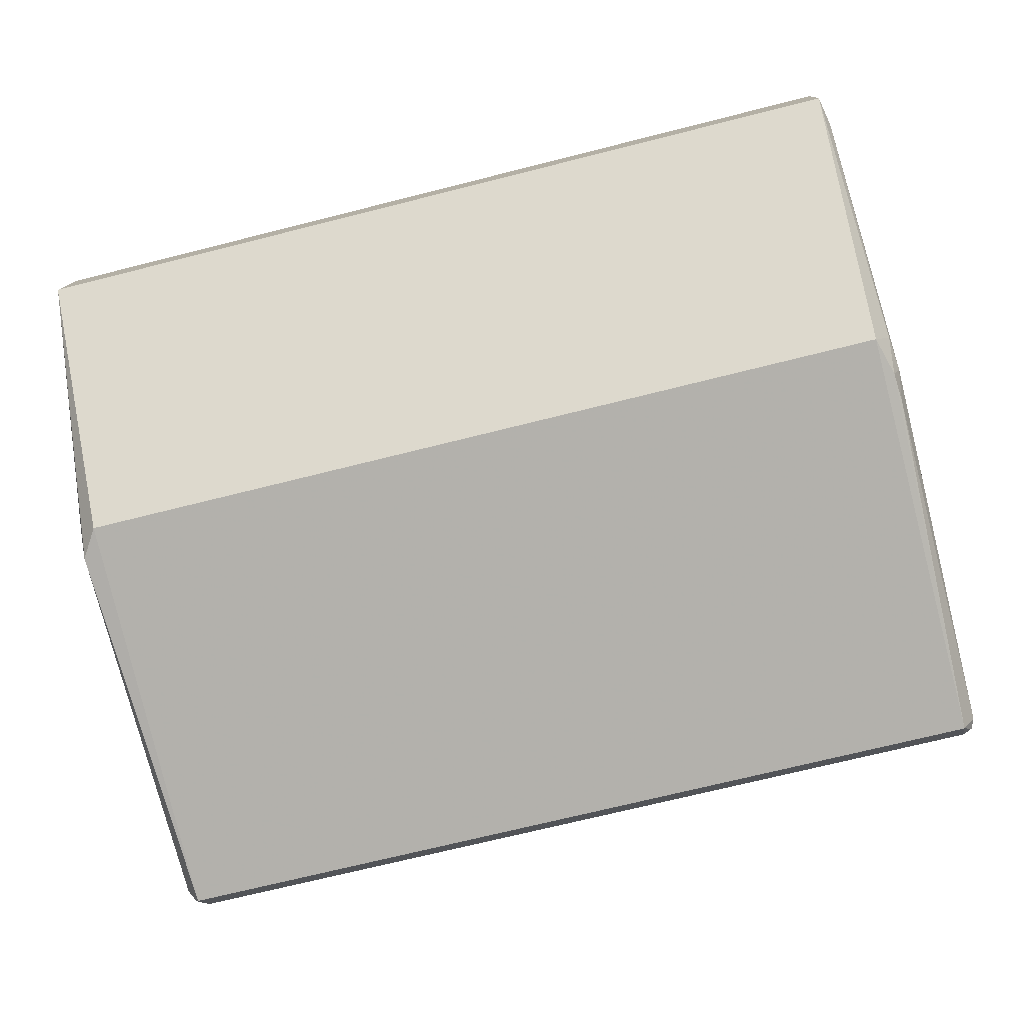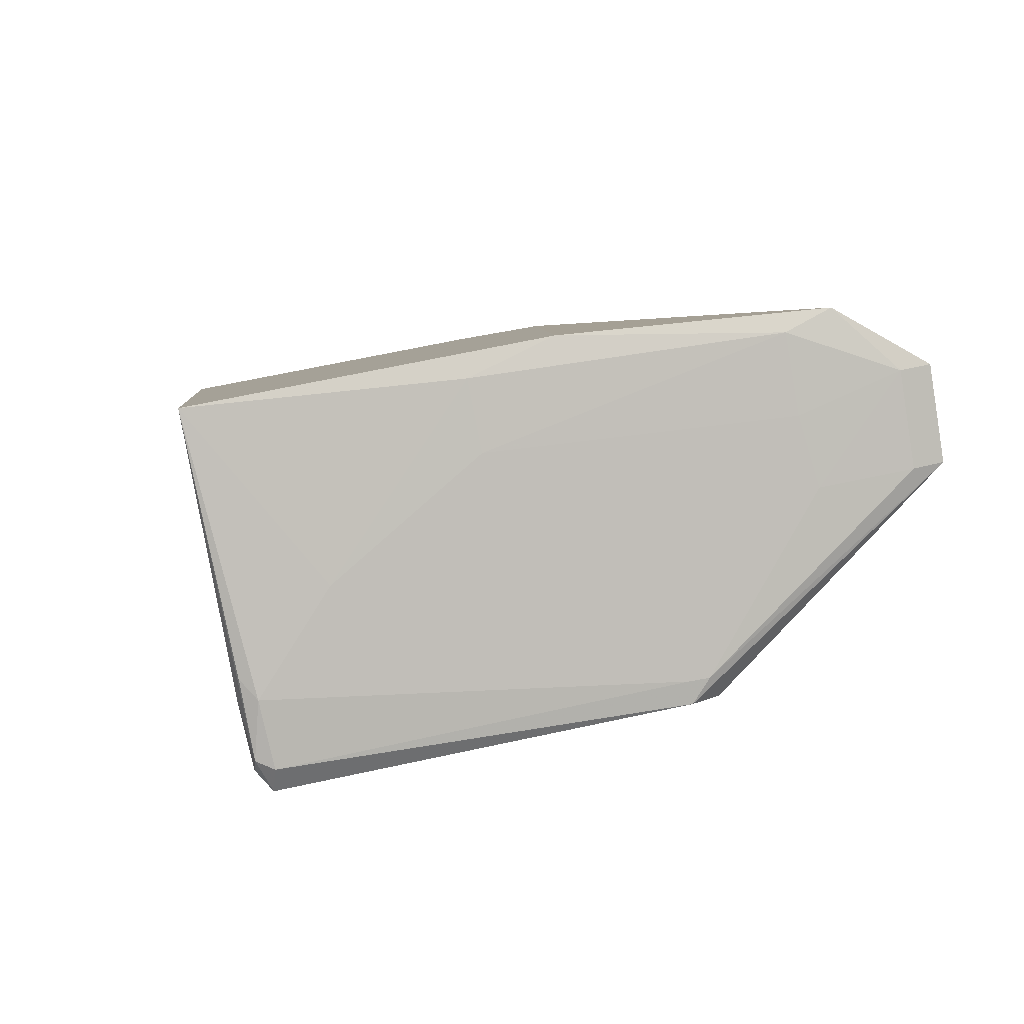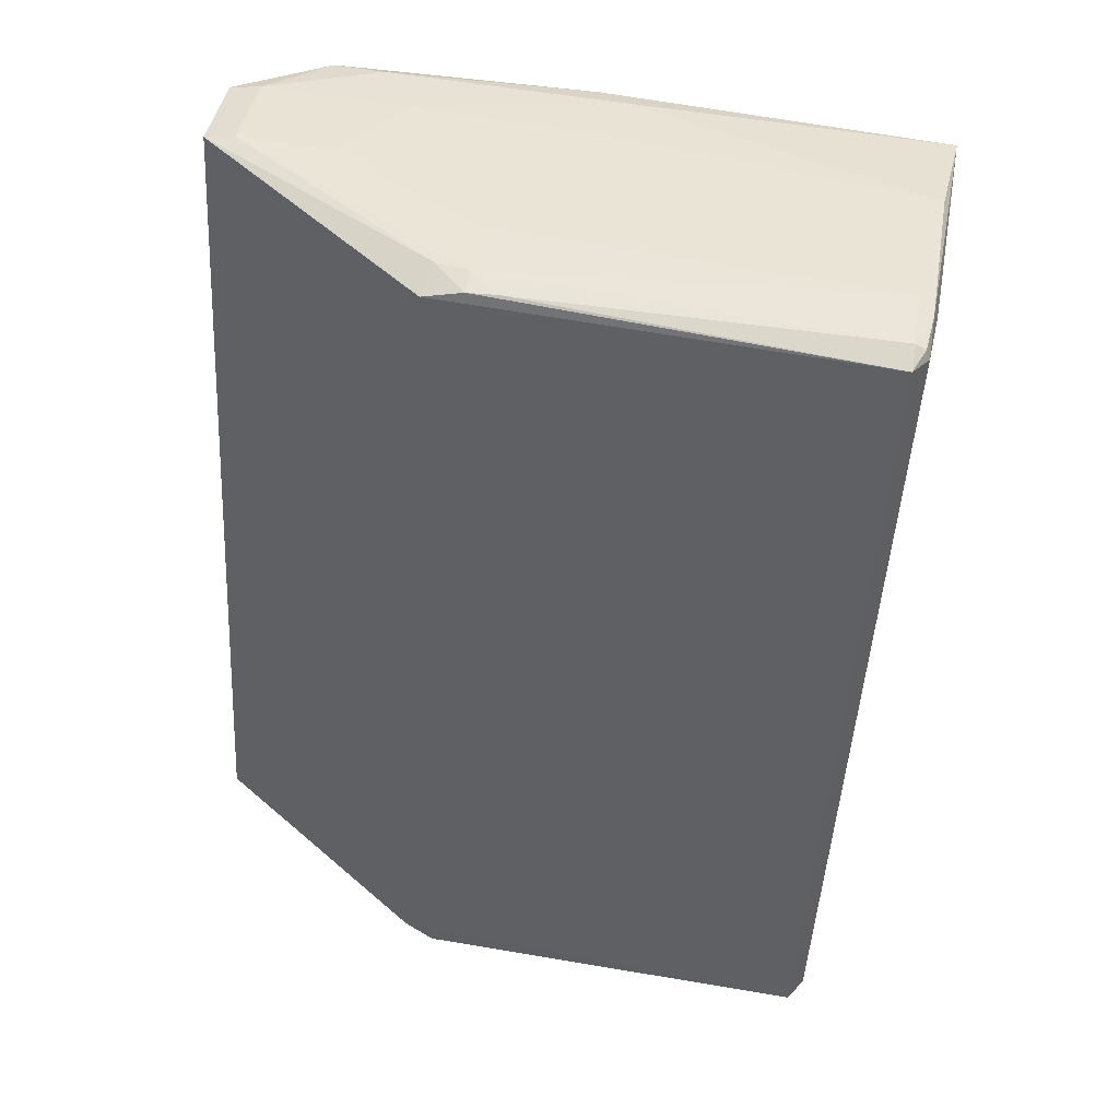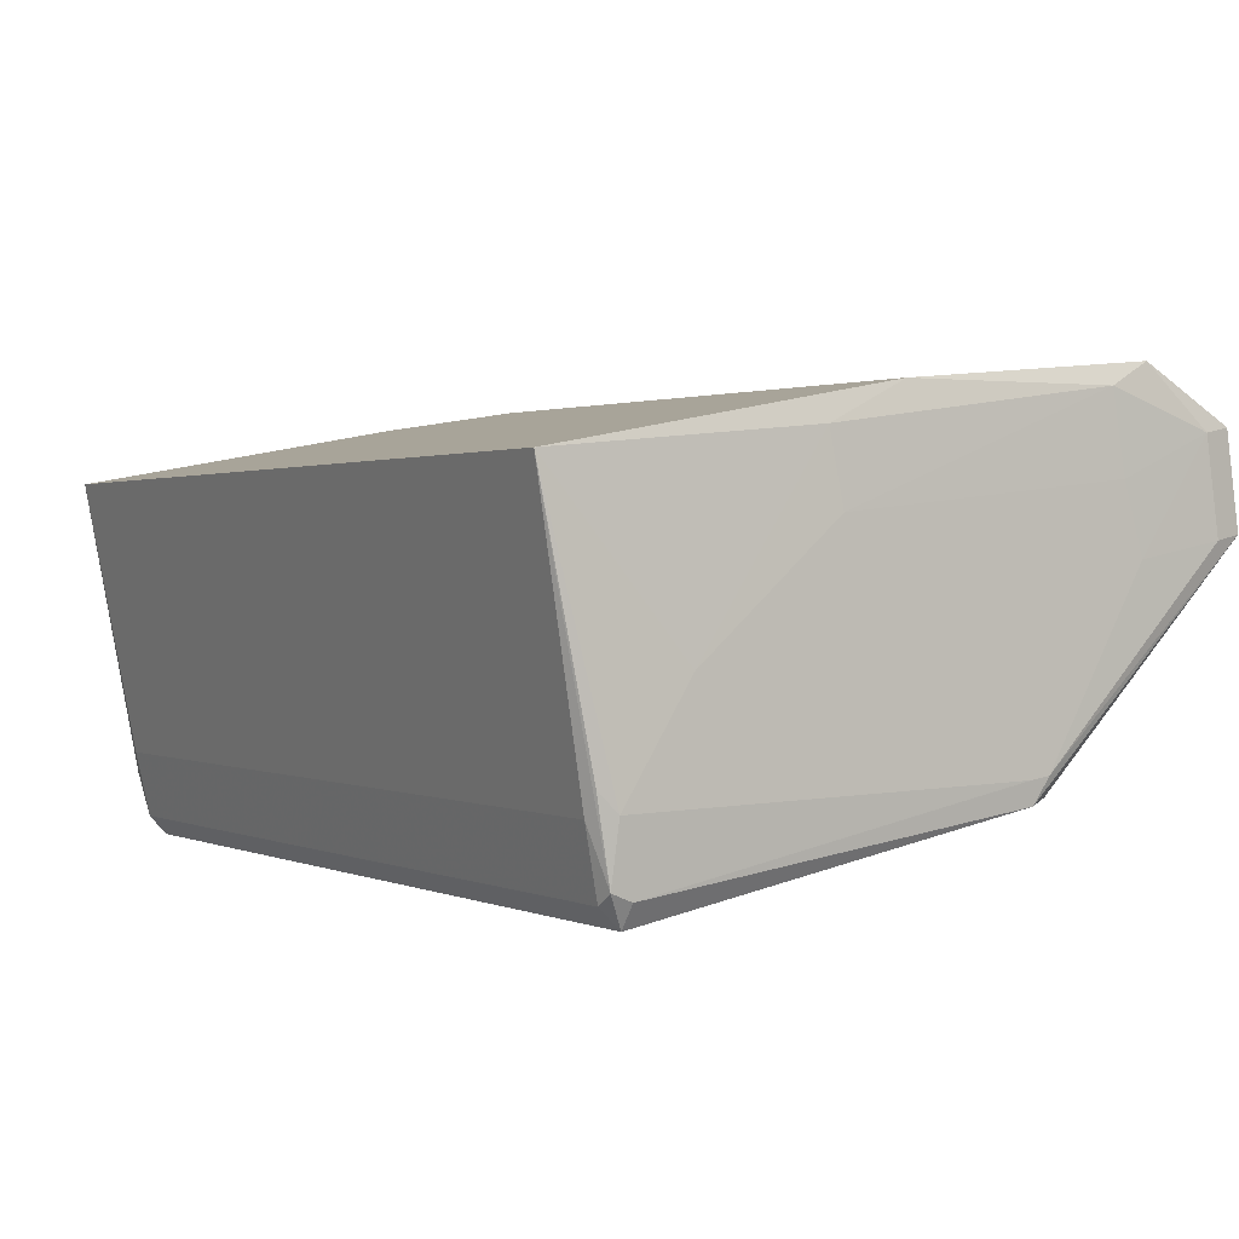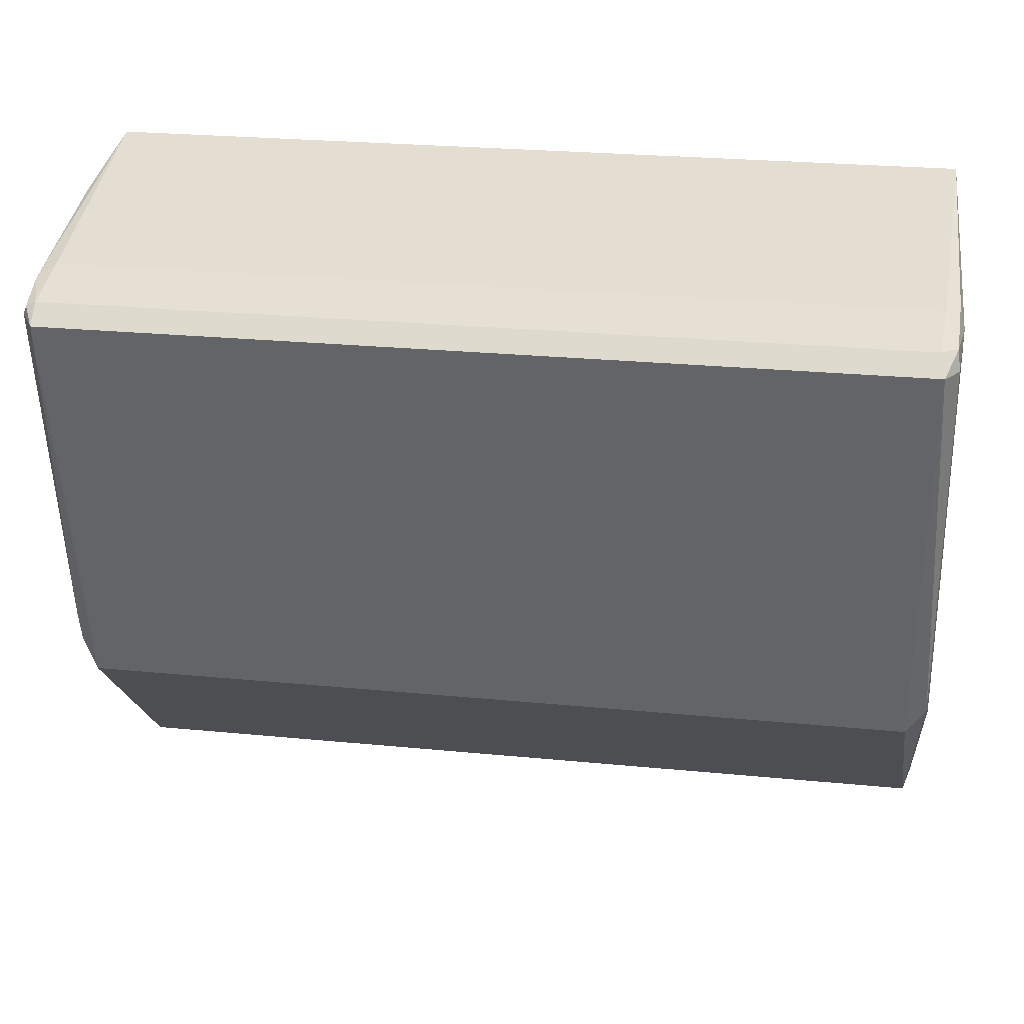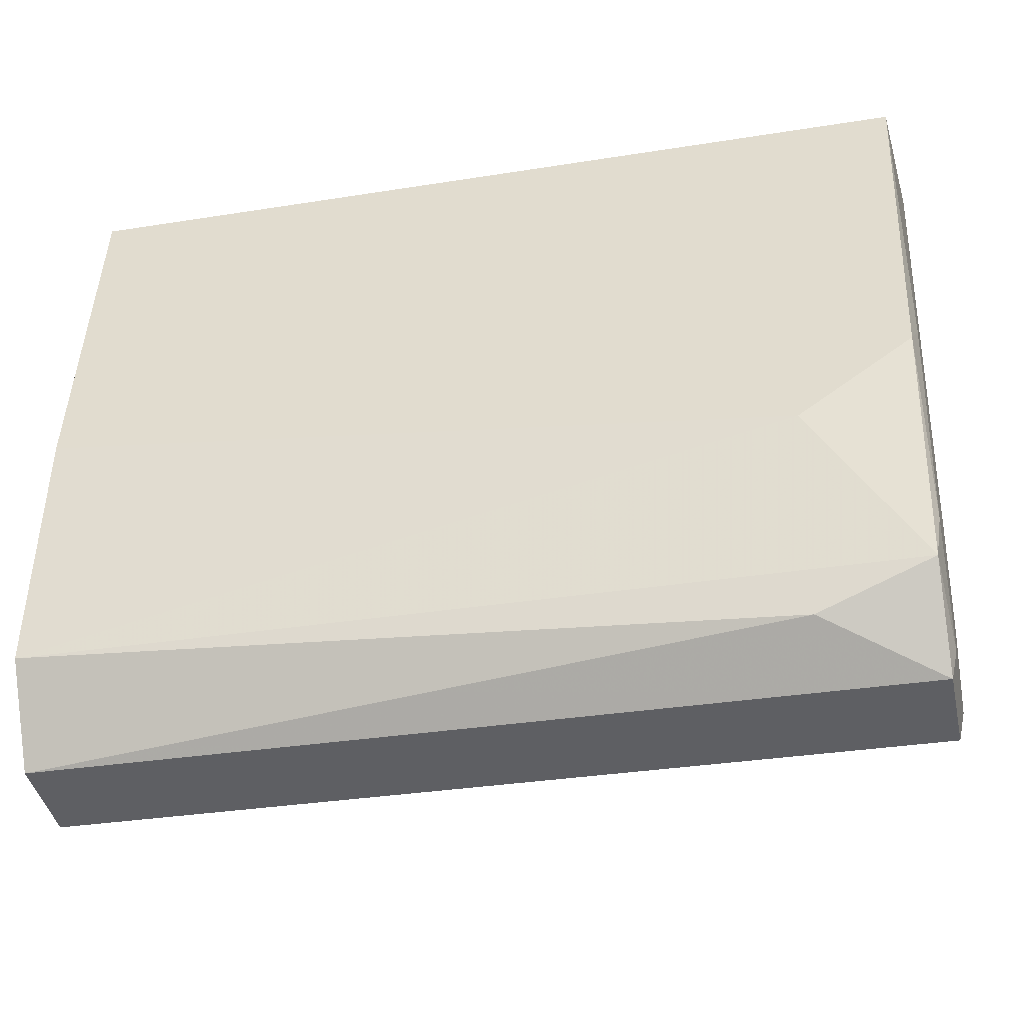
<metadata>
{"format":"obj","ext":"obj","renderer":"f3d","projection":"perspective","resolution":1024,"background":"white","views":[{"elev":-68.7,"azim":14.1,"up":"+Z"},{"elev":4.1,"azim":-97.1,"up":"+Z"},{"elev":-48.1,"azim":86.6,"up":"+Z"},{"elev":0.5,"azim":-123.1,"up":"+Z"},{"elev":26.5,"azim":-171.6,"up":"+Y"},{"elev":-32.8,"azim":12.2,"up":"+Y"}]}
</metadata>
<code>
v 0.3618 -0.245 0.3414
v 0.4947 -0.06965 -0.0322
v -0.4877 0.4096 -0.1278
v 0.3724 0.4824 0.2415
v 0.4948 -0.1402 0.3263
v 0.4963 -0.2852 0.1767
v 0.4917 0.4037 -0.1338
v -0.4982 -0.143 0.3131
v -0.4964 -0.2837 0.1699
v -0.371 0.4835 0.2364
v 0.4761 -0.08258 -0.06498
v 0.4884 -0.03865 -0.07163
v -0.4908 -0.1936 0.3392
v -0.4902 0.09899 0.3096
v 0.4905 -0.005045 -0.07601
v 0.4974 -0.03394 -0.047
v -0.0004085 0.09824 0.313
v -0.001062 -0.1943 0.3426
v 0.3622 0.001508 0.334
v -0.4696 0.4103 -0.1406
v -0.4746 0.3905 -0.1623
v -0.4903 0.389 -0.1366
v 0.5001 0.4512 0.1158
v 0.499 0.1332 0.2035
v 0.4995 0.06014 0.113
v 0.4956 -0.2691 0.2804
v 0.4983 -0.1044 0.249
v 0.4988 -0.1825 0.1575
v 0.4962 0.1277 0.284
v 0.5 -0.01984 0.02629
v 0.4965 0.3928 -0.1309
v 0.5012 0.4042 -0.05661
v 0.4962 0.4164 -0.08446
v -0.4983 -0.1809 0.1507
v -0.4988 -0.1578 0.2262
v -0.4971 -0.2676 0.2735
v -0.4979 0.1643 0.1644
v -0.4969 0.3315 0.05376
v -0.498 0.1752 0.1888
v -0.4963 0.1903 0.2655
v -0.496 0.4058 -0.06345
v -0.4909 0.4256 -0.04175
v -0.4968 -0.06537 -0.04877
v -0.4972 -0.01814 0.01942
v -0.4967 -0.04306 -0.0522
v 0.4889 -0.3033 0.2867
v 0.4887 -0.1951 0.3459
v -0.4906 -0.3018 0.28
v -0.4891 0.4837 0.2356
v -0.4752 0.4271 -0.06741
v 0.4812 0.389 -0.1557
v 0.481 0.4088 -0.134
v -0.4722 -0.08112 -0.07148
v 0.4893 0.09748 0.3163
v 0.4904 0.4822 0.2423
v -0.4899 -0.318 0.1764
v 0.4806 0.4256 -0.06086
v -0.4935 -0.04812 -0.07668
v 0.4896 -0.3195 0.1831
f 59 56 11
f 11 56 53
f 19 13 47
f 42 41 49
f 9 43 56
f 35 41 44
f 44 43 35
f 41 43 44
f 45 41 22
f 45 43 41
f 53 56 58
f 56 43 58
f 58 45 22
f 43 45 58
f 21 11 53
f 21 51 11
f 53 58 21
f 21 58 22
f 59 6 46
f 59 11 2
f 2 6 59
f 13 19 14
f 49 40 14
f 14 10 49
f 14 8 13
f 14 40 8
f 35 43 34
f 43 9 34
f 36 8 35
f 35 34 36
f 36 34 9
f 13 8 36
f 31 15 51
f 11 51 12
f 51 15 12
f 12 2 11
f 32 31 33
f 49 41 38
f 38 40 49
f 47 13 18
f 1 18 13
f 1 46 47
f 47 18 1
f 6 2 16
f 16 31 32
f 15 31 16
f 16 12 15
f 2 12 16
f 47 5 54
f 54 19 47
f 26 46 6
f 26 6 28
f 47 46 26
f 26 5 47
f 10 14 17
f 17 14 19
f 19 54 17
f 13 36 48
f 48 1 13
f 46 1 48
f 48 9 56
f 48 36 9
f 48 56 59
f 59 46 48
f 51 52 7
f 7 31 51
f 52 33 7
f 7 33 31
f 55 33 57
f 57 33 52
f 57 50 49
f 23 33 55
f 32 33 23
f 23 24 25
f 3 42 49
f 49 50 3
f 3 21 22
f 22 41 3
f 41 42 3
f 37 41 35
f 28 6 30
f 6 16 30
f 30 16 32
f 32 23 30
f 30 23 25
f 5 26 27
f 27 26 28
f 25 24 27
f 28 30 27
f 27 30 25
f 4 57 49
f 55 57 4
f 49 10 4
f 10 17 4
f 4 54 55
f 4 17 54
f 24 23 29
f 5 27 29
f 29 27 24
f 29 23 55
f 55 54 29
f 29 54 5
f 20 3 50
f 20 57 52
f 50 57 20
f 21 3 20
f 51 21 20
f 20 52 51
f 40 38 39
f 8 40 39
f 39 38 41
f 41 37 39
f 35 8 39
f 39 37 35

</code>
